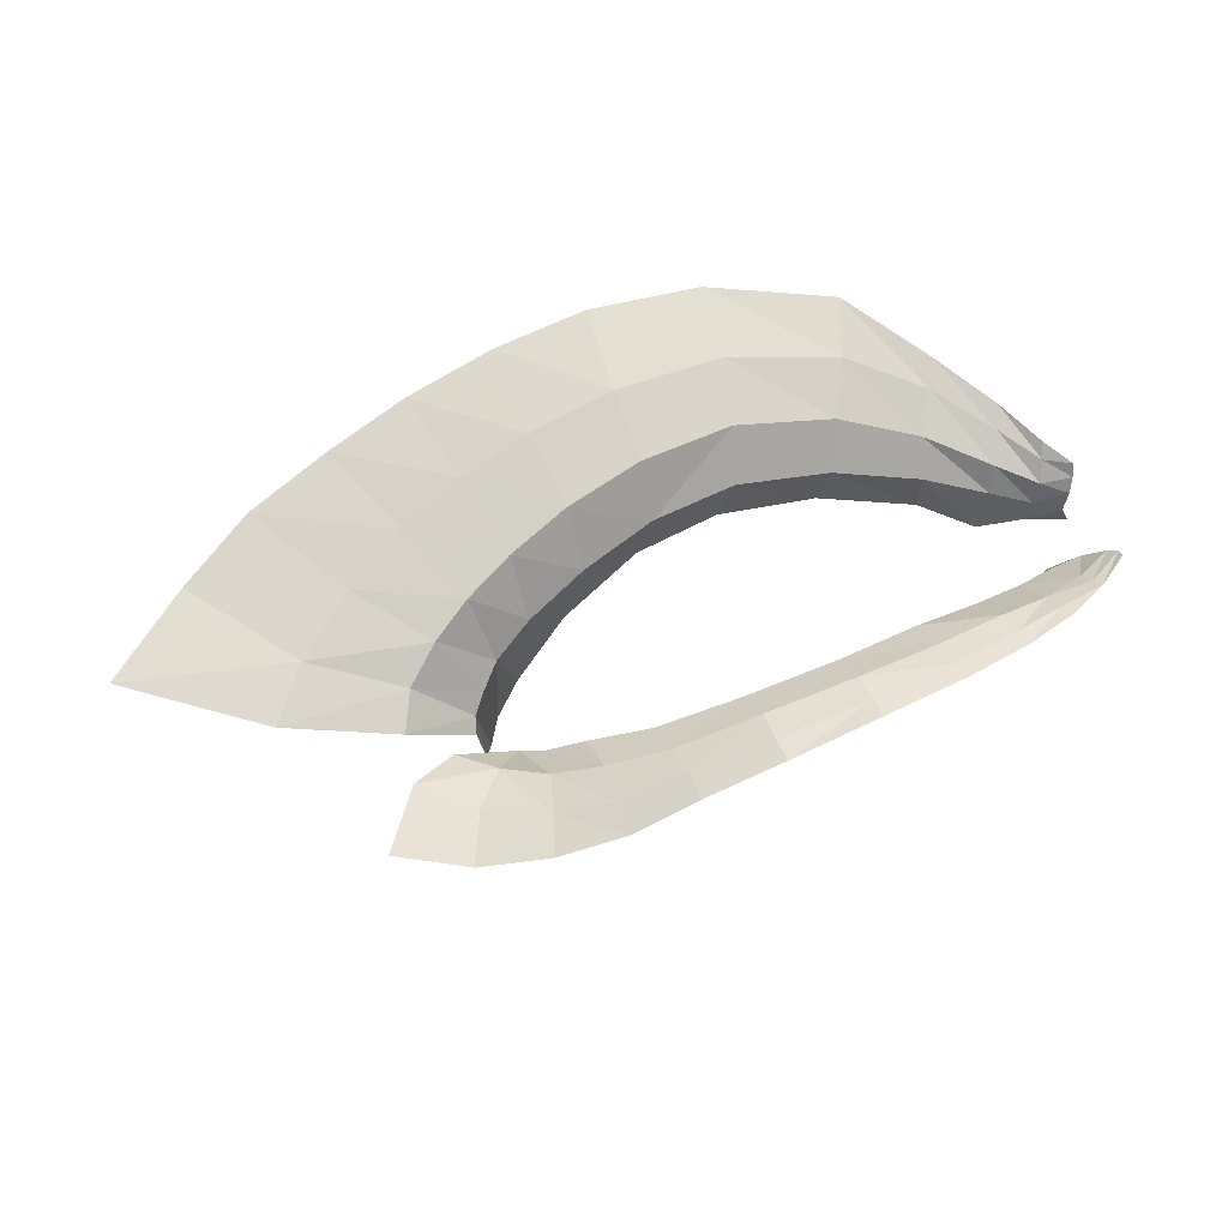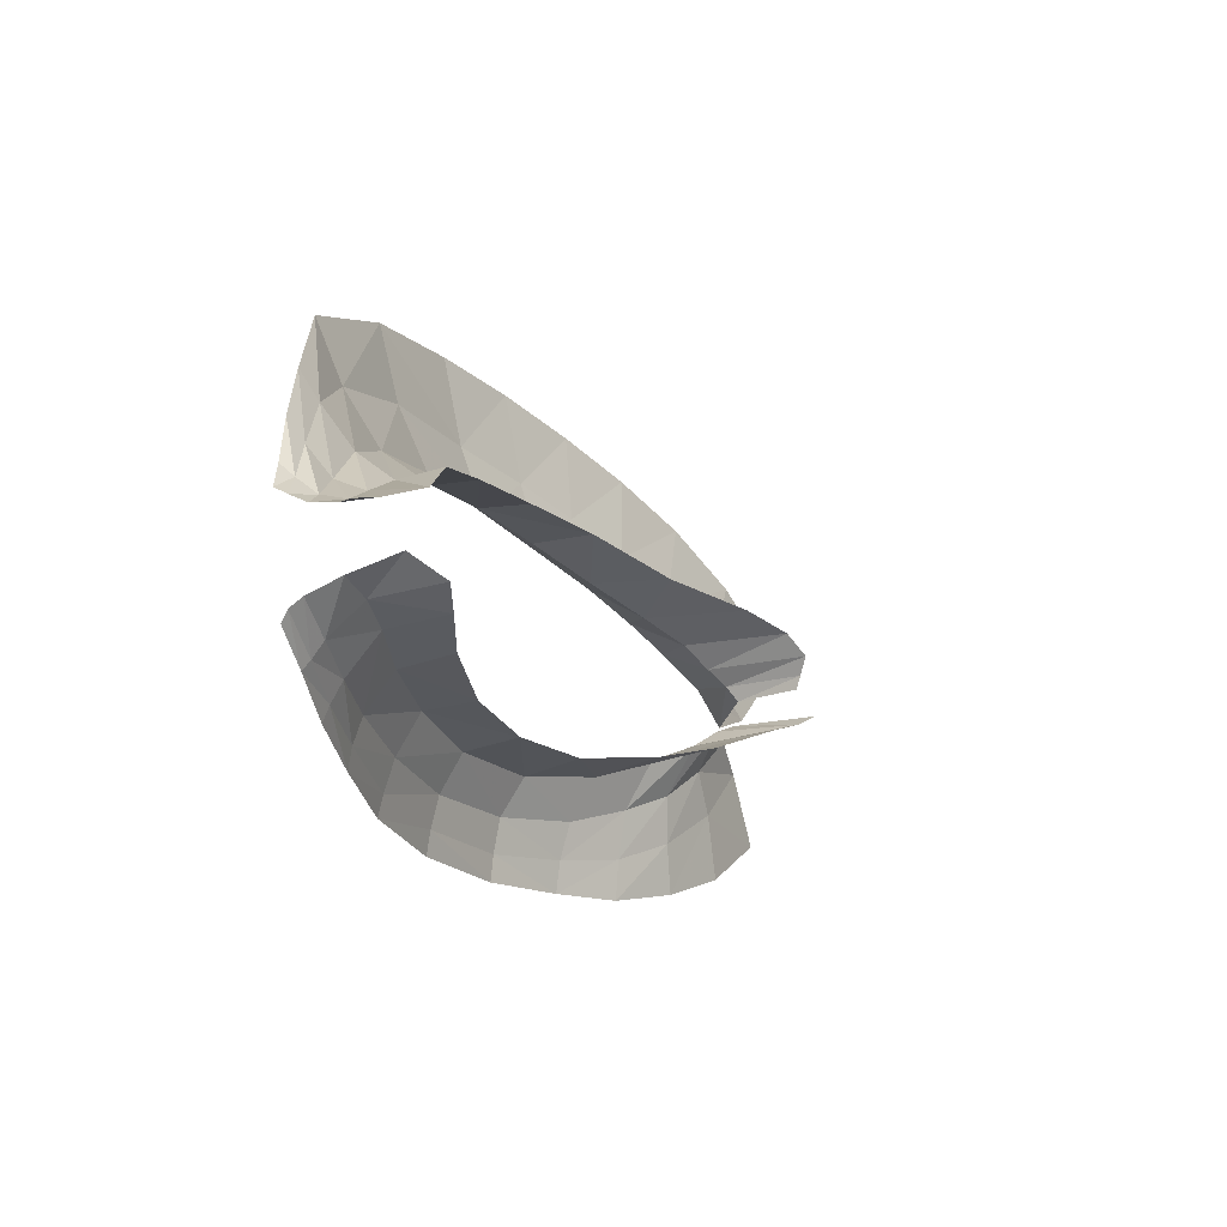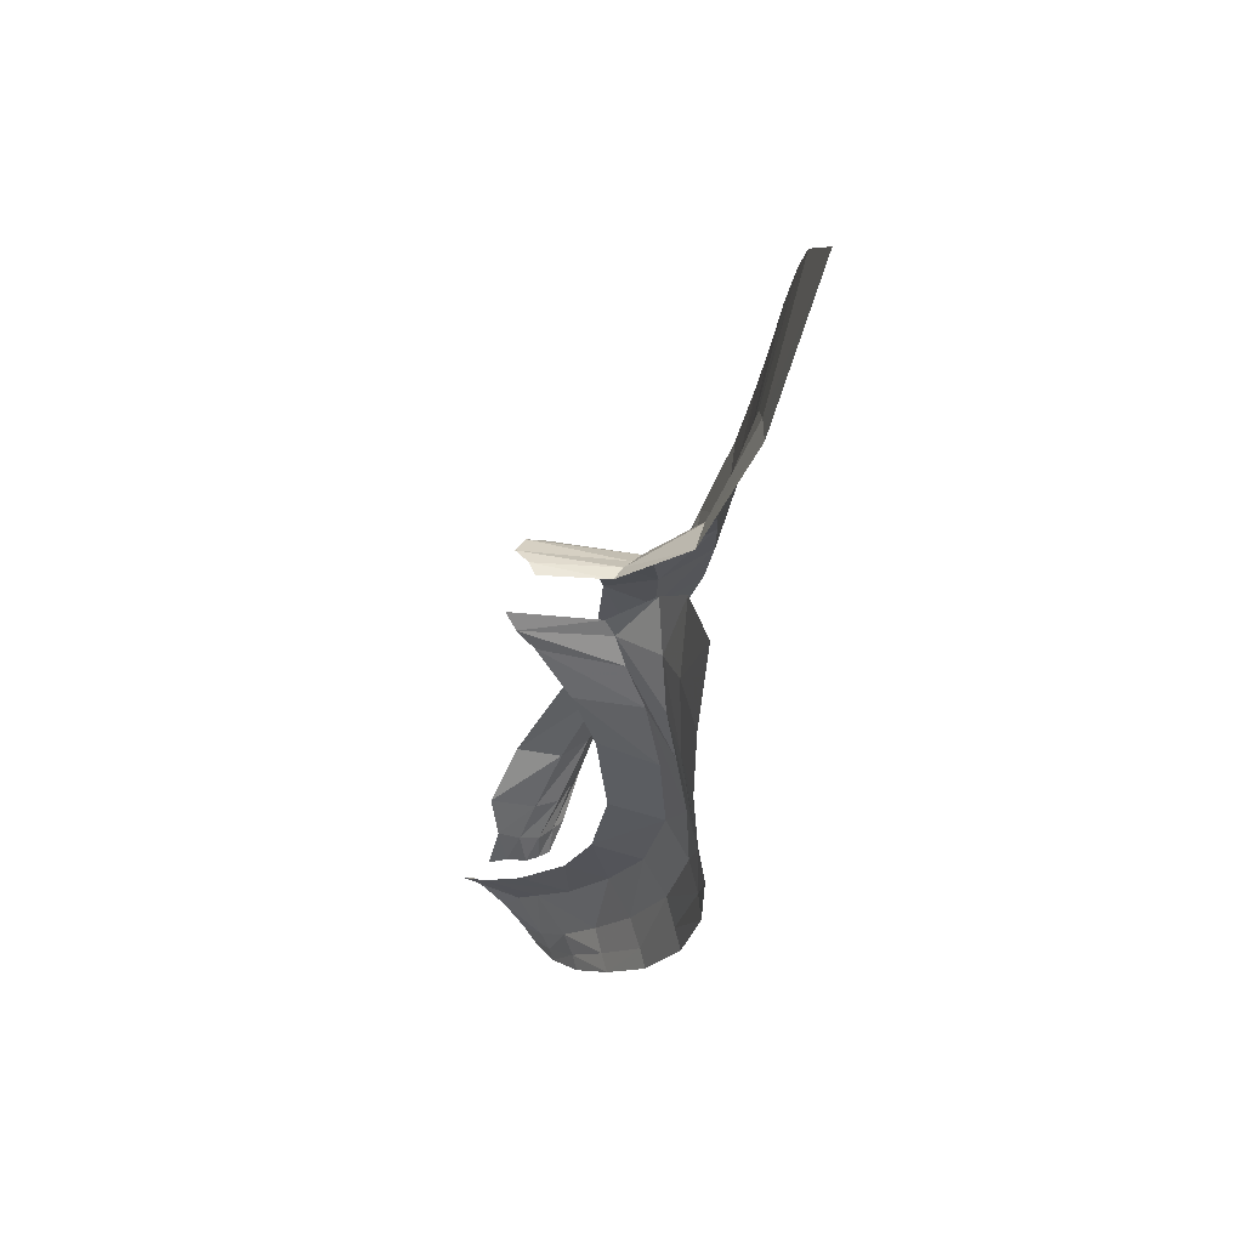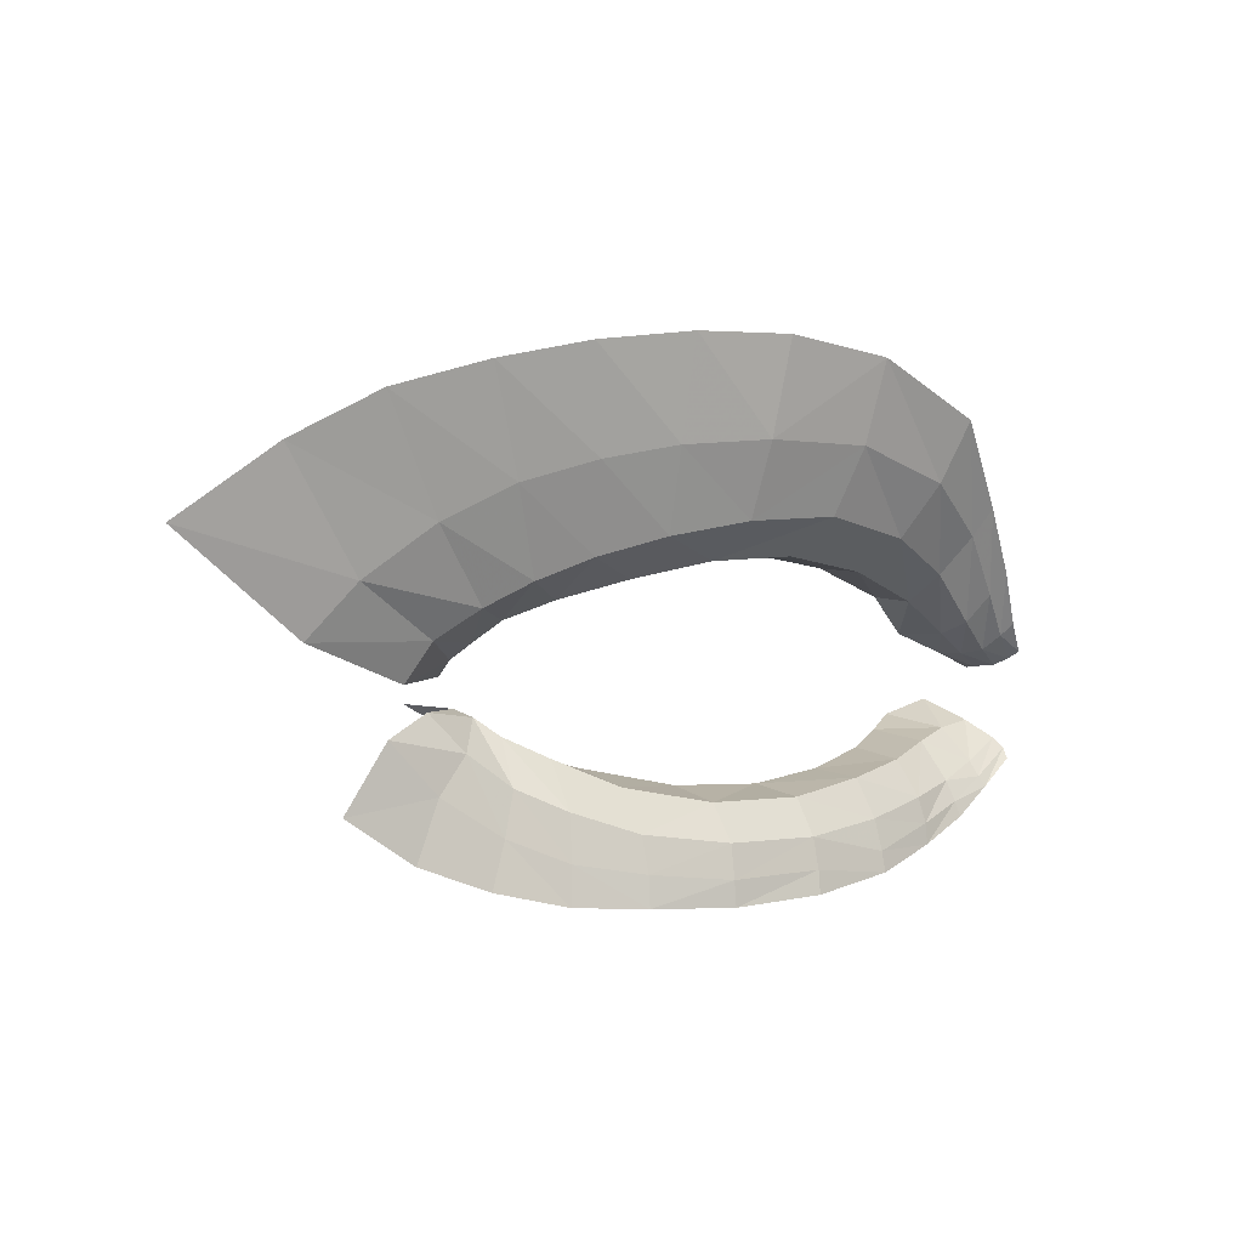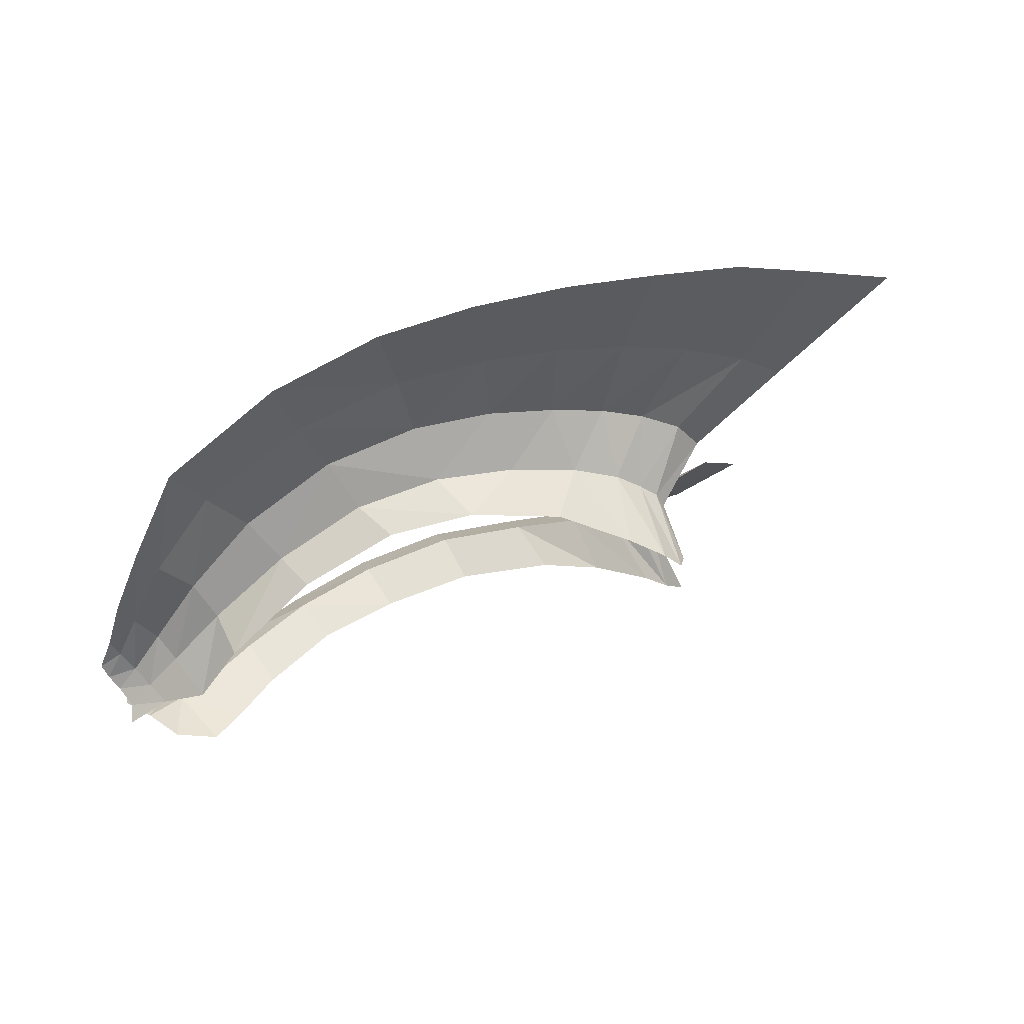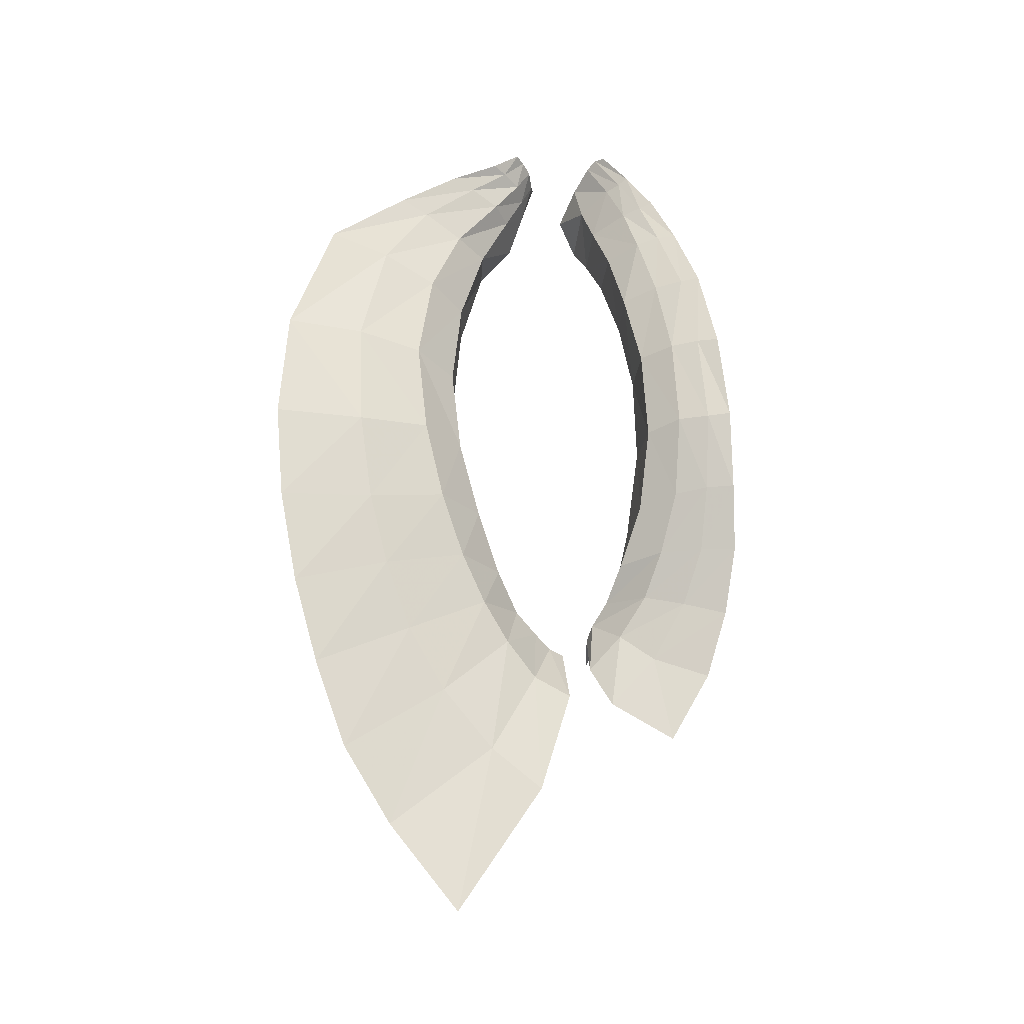
<metadata>
{"format":"obj","ext":"obj","renderer":"f3d","projection":"perspective","resolution":1024,"background":"white","views":[{"elev":57.6,"azim":-23.1,"up":"+Z"},{"elev":-20.2,"azim":115.9,"up":"+Y"},{"elev":-25.9,"azim":-105.8,"up":"+Y"},{"elev":3.7,"azim":-38.8,"up":"+Y"},{"elev":69.6,"azim":153.7,"up":"+Y"},{"elev":62.9,"azim":-94.9,"up":"+Z"}]}
</metadata>
<code>
v -0.0353 1.551 0.1383
v -0.0318 1.551 0.139
v -0.0388 1.55 0.1368
v -0.0412 1.549 0.1347
v -0.0424 1.548 0.1336
v -0.043 1.548 0.1331
v -0.0434 1.547 0.1335
v -0.0435 1.546 0.1337
v -0.0185 1.546 0.1395
v -0.0431 1.545 0.1328
v -0.042 1.544 0.1341
v -0.0404 1.544 0.1358
v -0.0384 1.543 0.1372
v -0.0349 1.542 0.1386
v -0.0312 1.542 0.139
v -0.0279 1.542 0.1388
v -0.0247 1.543 0.1378
v -0.0214 1.544 0.1362
v -0.0277 1.55 0.1388
v -0.0237 1.549 0.1378
v -0.0217 1.547 0.1372
v -0.0184 1.546 0.1379
v -0.0233 1.55 0.141
v -0.0199 1.544 0.1369
v -0.0201 1.546 0.1379
v -0.0223 1.543 0.1391
v -0.0427 1.545 0.1367
v -0.0198 1.546 0.1389
v -0.0191 1.544 0.1385
v -0.021 1.548 0.1403
v -0.0187 1.546 0.1386
v -0.0213 1.547 0.1392
v -0.0237 1.549 0.1397
v -0.0272 1.55 0.1404
v -0.0207 1.543 0.1387
v -0.0245 1.542 0.1399
v -0.0275 1.542 0.1407
v -0.031 1.542 0.1411
v -0.0349 1.542 0.1408
v -0.0382 1.542 0.1396
v -0.0405 1.544 0.1384
v -0.0419 1.544 0.1373
v -0.0432 1.545 0.1362
v -0.0195 1.546 0.1398
v -0.0439 1.546 0.1363
v -0.0437 1.547 0.1367
v -0.0431 1.548 0.1372
v -0.0422 1.548 0.1378
v -0.0405 1.549 0.1387
v -0.0379 1.55 0.1397
v -0.0426 1.545 0.1333
v -0.0227 1.543 0.1368
v -0.0311 1.551 0.1408
v -0.0347 1.55 0.1405
v -0.0265 1.551 0.142
v -0.0467 1.546 0.1383
v -0.0459 1.548 0.1389
v -0.0444 1.549 0.1397
v -0.0427 1.55 0.1404
v -0.0406 1.551 0.1411
v -0.0379 1.552 0.1419
v -0.0306 1.552 0.1426
v -0.0346 1.552 0.1425
v -0.0182 1.546 0.1406
v -0.0217 1.552 0.1423
v -0.02 1.55 0.1415
v -0.019 1.548 0.141
v -0.0243 1.556 0.1435
v -0.0564 1.552 0.1397
v -0.0526 1.555 0.1404
v -0.0493 1.556 0.1413
v -0.0456 1.558 0.1421
v -0.042 1.558 0.1429
v -0.0381 1.559 0.1436
v -0.0294 1.558 0.1441
v -0.0341 1.559 0.1441
v -0.0221 1.541 0.1403
v -0.0439 1.544 0.138
v -0.0185 1.543 0.1395
v -0.0202 1.542 0.1398
v -0.0244 1.541 0.141
v -0.0274 1.54 0.1416
v -0.031 1.54 0.142
v -0.0348 1.54 0.1417
v -0.0381 1.541 0.1406
v -0.0405 1.542 0.1395
v -0.0423 1.543 0.1386
v -0.0452 1.545 0.1375
v -0.0219 1.54 0.1409
v -0.0463 1.54 0.1384
v -0.0184 1.542 0.1402
v -0.0199 1.541 0.1404
v -0.0244 1.539 0.1415
v -0.0274 1.538 0.1422
v -0.0311 1.538 0.1425
v -0.0349 1.538 0.1421
v -0.0382 1.538 0.1412
v -0.0409 1.538 0.1401
v -0.0436 1.539 0.1391
v -0.049 1.542 0.138
v -0.0204 1.549 0.141
v -0.0223 1.551 0.1418
v -0.0412 1.554 0.1422
v -0.0441 1.553 0.1414
v -0.0299 1.555 0.1435
v -0.0512 1.548 0.1392
v -0.0345 1.555 0.1435
v -0.0382 1.555 0.1429
v -0.0468 1.552 0.1406
v -0.0494 1.55 0.1398
v -0.0192 1.547 0.1405
v -0.0183 1.546 0.1401
v -0.0253 1.553 0.1429
v -0.022 1.541 0.1407
v -0.0243 1.54 0.1413
v -0.031 1.539 0.1423
v -0.0274 1.539 0.142
v -0.0349 1.539 0.142
v -0.0201 1.541 0.1402
v -0.0183 1.542 0.1399
v -0.0429 1.541 0.1389
v -0.0452 1.542 0.1382
v -0.0471 1.545 0.1379
v -0.0407 1.54 0.1399
v -0.0381 1.539 0.141
f 1 2 53 54
f 46 57 56 45
f 24 18 35 29
f 19 34 53 2
f 12 41 40 13
f 52 17 36 26
f 6 47 46 7
f 25 28 32 21
f 14 13 40 39
f 15 38 37 16
f 7 46 45 8
f 1 54 50 3
f 20 33 34 19
f 15 14 39 38
f 16 37 36 17
f 50 61 60 49
f 3 50 49 4
f 25 22 31 28
f 28 44 30 32
f 52 26 35 18
f 49 60 59 48
f 4 49 48 5
f 11 42 41 12
f 21 32 33 20
f 51 27 42 11
f 51 10 43 27
f 5 48 47 6
f 32 30 23 33
f 54 63 61 50
f 47 58 57 46
f 33 23 55 34
f 28 31 9 44
f 54 53 62 63
f 48 59 58 47
f 34 55 62 53
f 111 112 64 67
f 109 71 70 110
f 107 76 74 108
f 110 70 69 106
f 107 105 75 76
f 104 72 71 109
f 108 74 73 103
f 101 66 65 102
f 103 73 72 104
f 113 68 75 105
f 111 67 66 101
f 102 65 68 113
f 26 77 80 35
f 39 40 85 84
f 37 82 81 36
f 26 36 81 77
f 38 83 82 37
f 27 43 88 78
f 41 86 85 40
f 42 87 86 41
f 27 78 87 42
f 29 35 80 79
f 38 39 84 83
f 116 95 94 117
f 114 115 93 89
f 124 98 97 125
f 122 123 100 90
f 122 90 99 121
f 121 99 98 124
f 120 119 92 91
f 114 89 92 119
f 116 118 96 95
f 117 94 93 115
f 118 125 97 96
f 44 111 101 30
f 55 113 105 62
f 60 103 104 59
f 30 101 102 23
f 61 108 103 60
f 59 104 109 58
f 63 62 105 107
f 57 110 106 56
f 63 107 108 61
f 58 109 110 57
f 44 9 112 111
f 23 102 113 55
f 78 122 121 87
f 83 116 117 82
f 78 88 123 122
f 83 84 118 116
f 86 124 125 85
f 77 81 115 114
f 79 80 119 120
f 82 117 115 81
f 77 114 119 80
f 87 121 124 86
f 84 85 125 118

</code>
